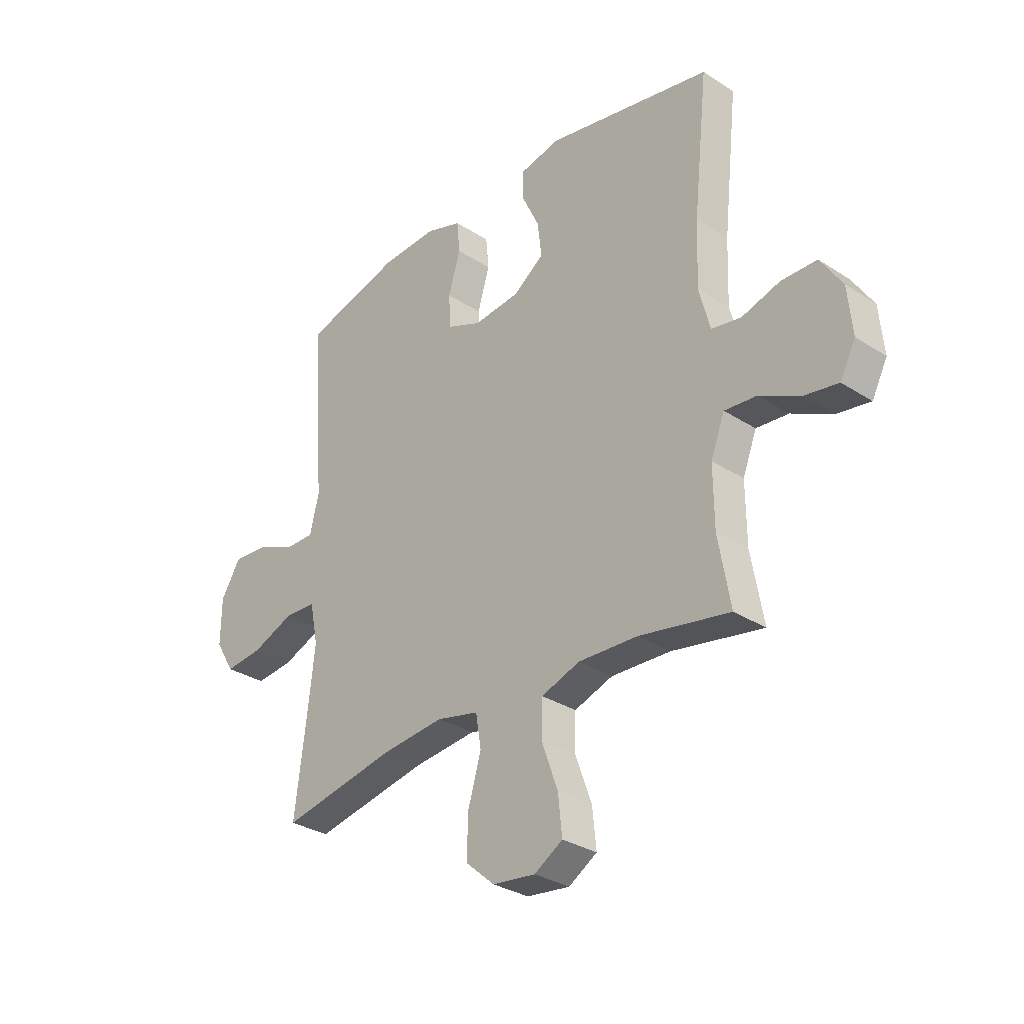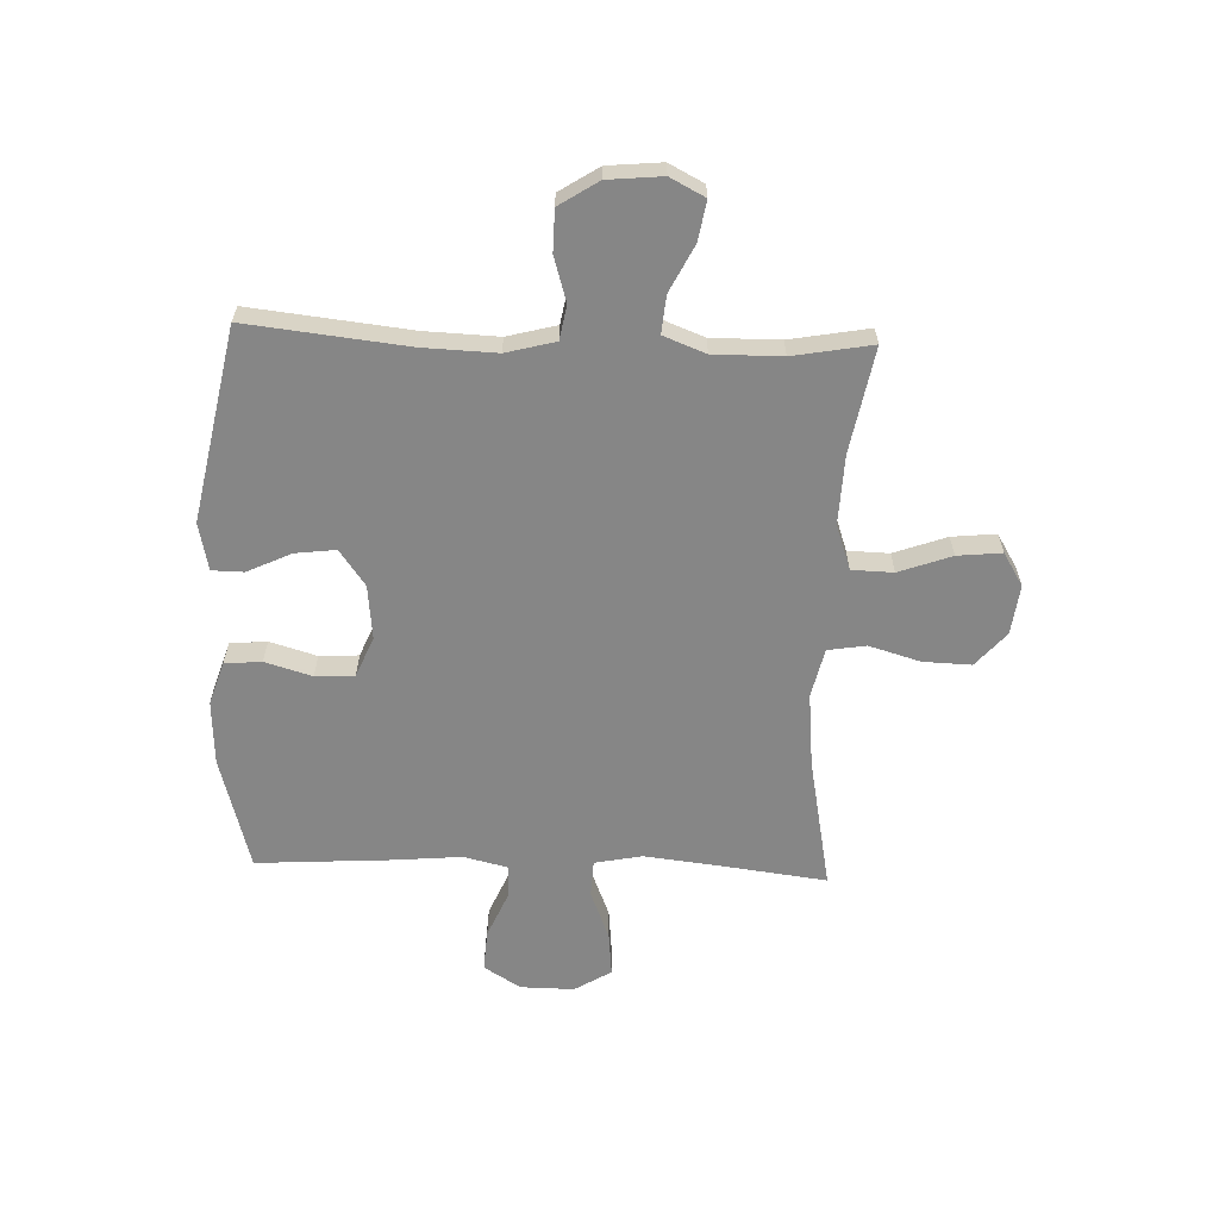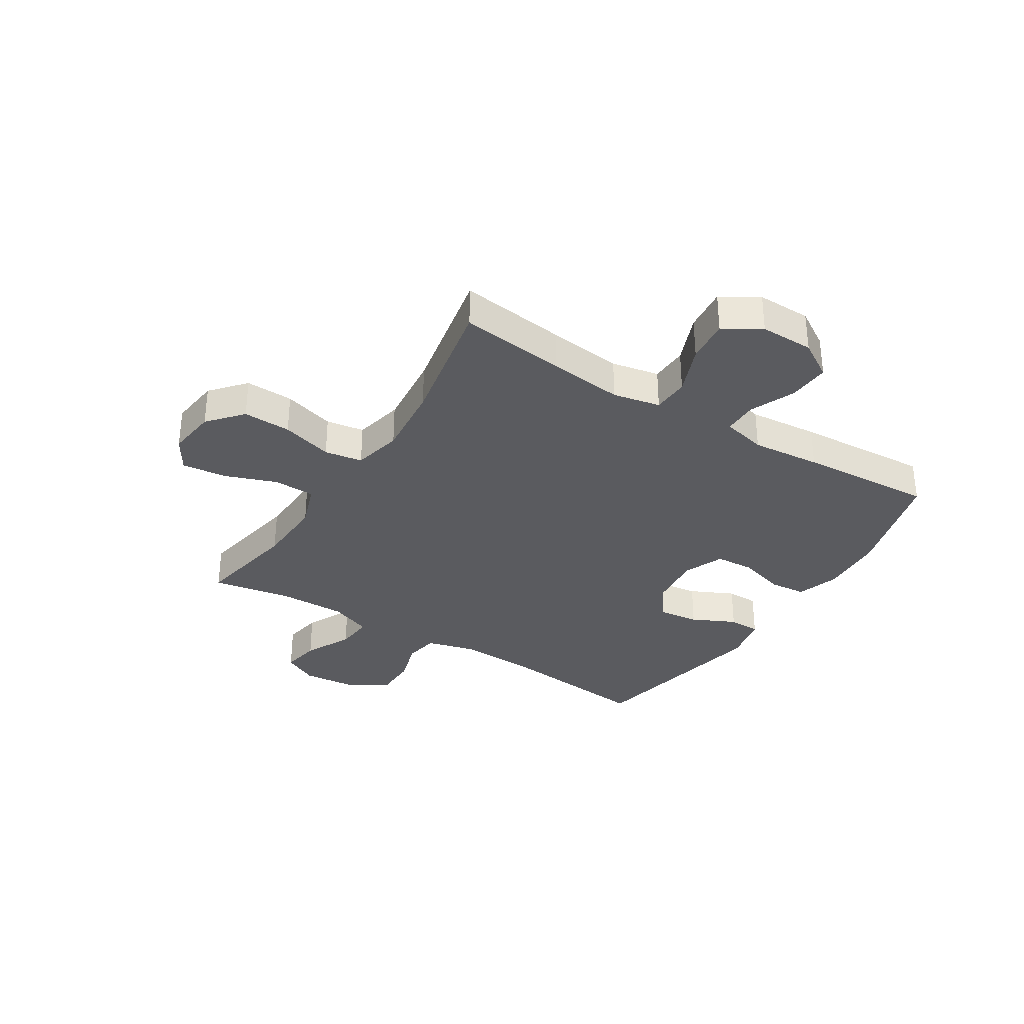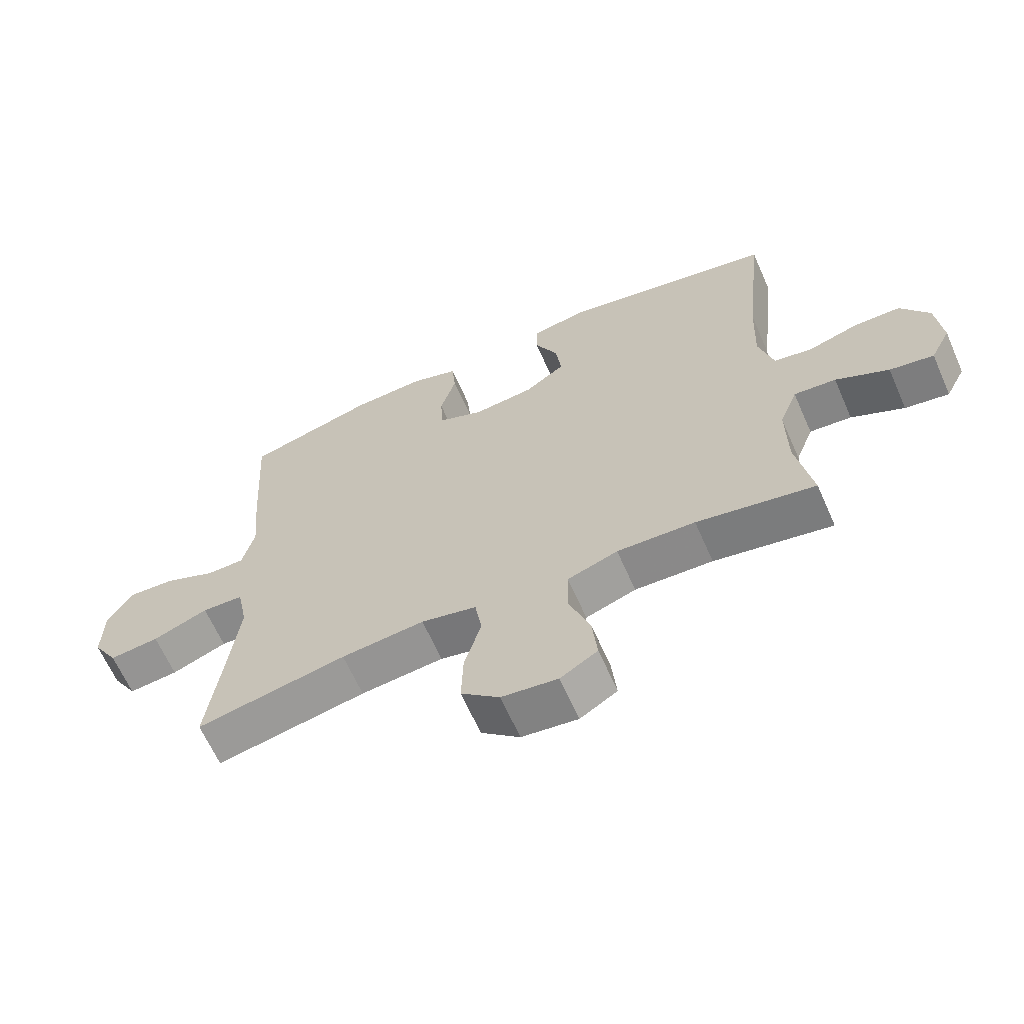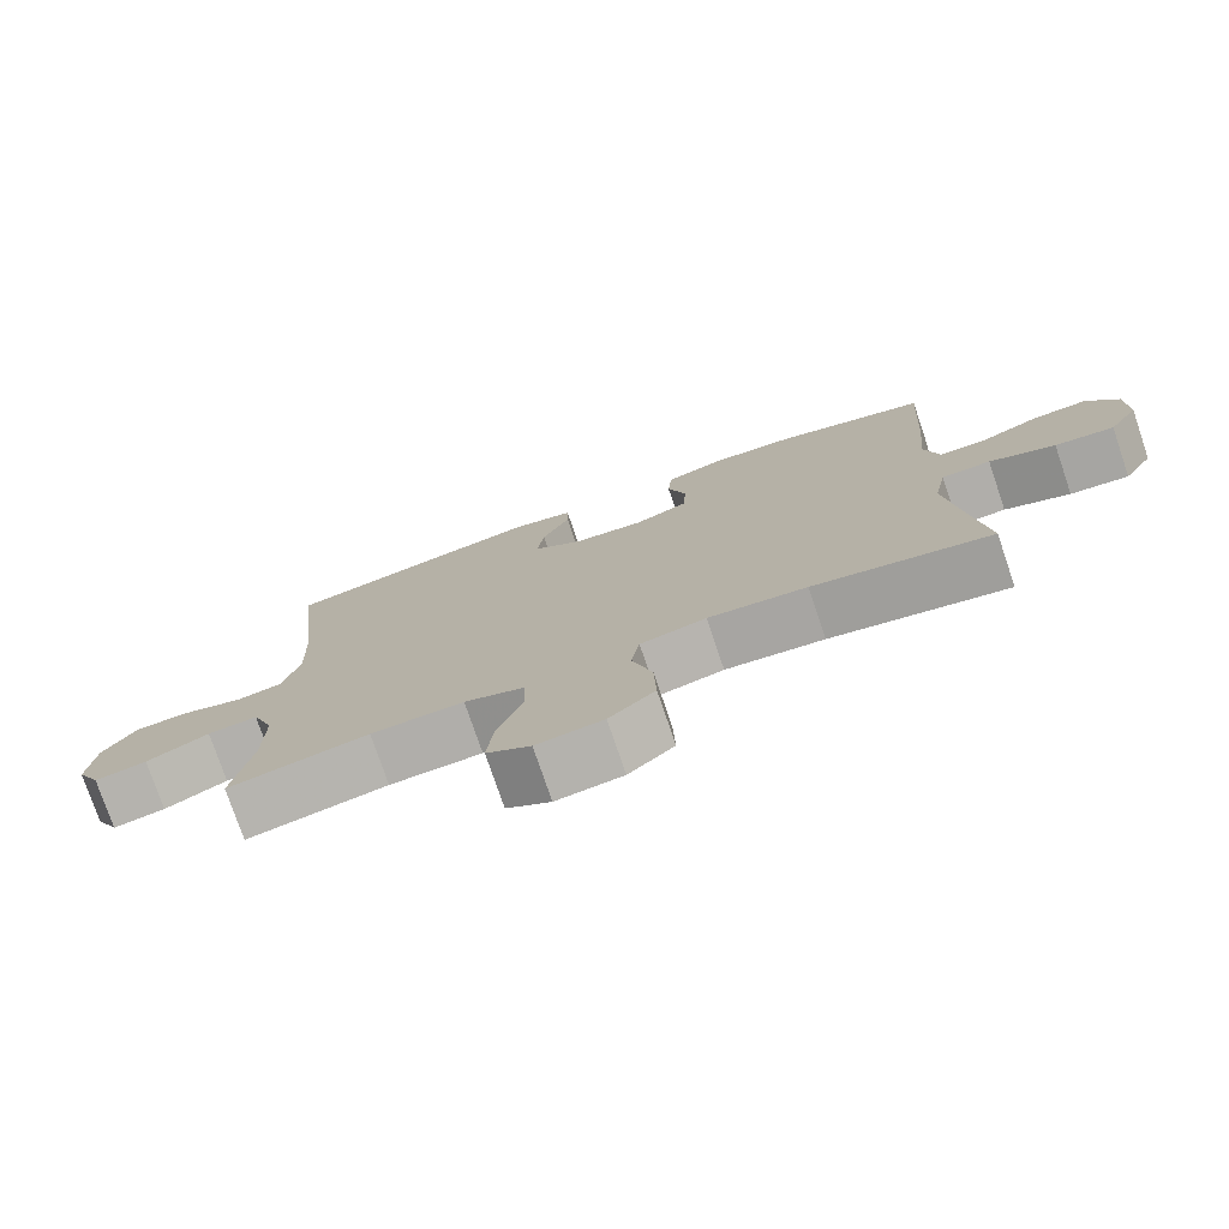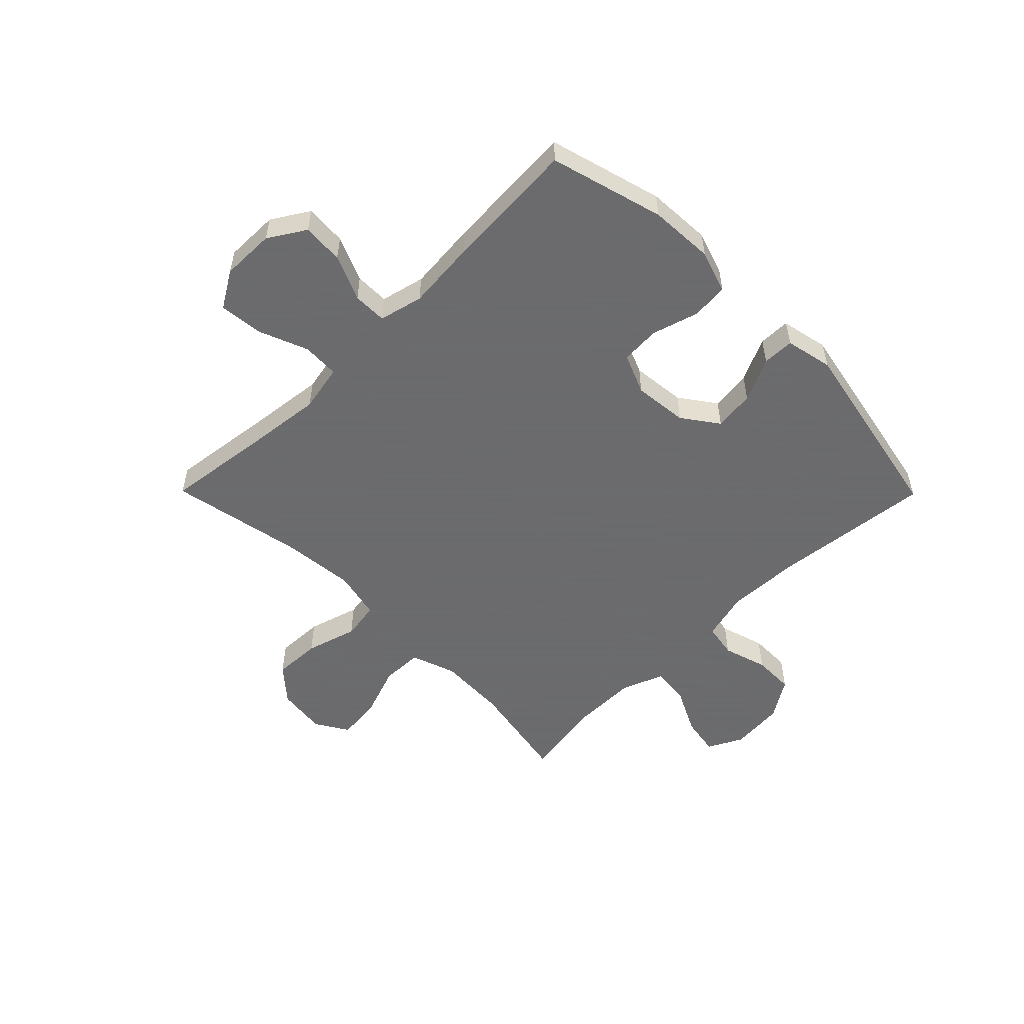
<metadata>
{"format":"obj","ext":"obj","renderer":"f3d","projection":"perspective","resolution":1024,"background":"white","views":[{"elev":-31.1,"azim":47.3,"up":"+Z"},{"elev":-62.1,"azim":87.9,"up":"+Y"},{"elev":-33.3,"azim":-122.0,"up":"+Y"},{"elev":-64.5,"azim":23.8,"up":"+Z"},{"elev":-76.7,"azim":-161.2,"up":"+Z"},{"elev":-53.5,"azim":-45.3,"up":"+Y"}]}
</metadata>
<code>
v 0.5 0.07 0.5
v 0.469 0.07 0.215
v 0.464 0.07 0.083
v 0.487 0.07 -0.005
v 0.548 0.07 -0.016
v 0.628 0.07 0.008
v 0.702 0.07 0.007
v 0.747 0.07 -0.063
v 0.756 0.07 -0.16
v 0.724 0.07 -0.222
v 0.654 0.07 -0.21
v 0.57 0.07 -0.168
v 0.503 0.07 -0.162
v 0.474 0.07 -0.237
v 0.475 0.07 -0.359
v 0.5 0.07 -0.5
v 0.312 0.07 -0.465
v 0.188 0.07 -0.46
v 0.108 0.07 -0.488
v 0.106 0.07 -0.562
v 0.14 0.07 -0.656
v 0.148 0.07 -0.735
v 0.089 0.07 -0.771
v 0 0.07 -0.76
v -0.061 0.07 -0.707
v -0.058 0.07 -0.621
v -0.031 0.07 -0.529
v -0.042 0.07 -0.461
v -0.13 0.07 -0.441
v -0.262 0.07 -0.454
v -0.5 0.07 -0.5
v -0.476 0.07 -0.309
v -0.461 0.07 -0.176
v -0.478 0.07 -0.091
v -0.544 0.07 -0.088
v -0.632 0.07 -0.123
v -0.711 0.07 -0.131
v -0.751 0.07 -0.065
v -0.75 0.07 0.031
v -0.709 0.07 0.097
v -0.635 0.07 0.092
v -0.554 0.07 0.057
v -0.493 0.07 0.057
v -0.474 0.07 0.136
v -0.485 0.07 0.26
v -0.5 0.07 0.5
v -0.296 0.07 0.556
v -0.18 0.07 0.562
v -0.104 0.07 0.537
v -0.098 0.07 0.471
v -0.123 0.07 0.387
v -0.119 0.07 0.317
v -0.047 0.07 0.287
v 0.05 0.07 0.297
v 0.114 0.07 0.343
v 0.105 0.07 0.416
v 0.068 0.07 0.494
v 0.069 0.07 0.551
v 0.154 0.07 0.569
v 0.5 0 0.5
v 0.469 0 0.215
v 0.464 0 0.083
v 0.487 0 -0.005
v 0.548 0 -0.016
v 0.628 0 0.008
v 0.702 0 0.007
v 0.747 0 -0.063
v 0.756 0 -0.16
v 0.724 0 -0.222
v 0.654 0 -0.21
v 0.57 0 -0.168
v 0.503 0 -0.162
v 0.474 0 -0.237
v 0.475 0 -0.359
v 0.5 0 -0.5
v 0.312 0 -0.465
v 0.188 0 -0.46
v 0.108 0 -0.488
v 0.106 0 -0.562
v 0.14 0 -0.656
v 0.148 0 -0.735
v 0.089 0 -0.771
v 0 0 -0.76
v -0.061 0 -0.707
v -0.058 0 -0.621
v -0.031 0 -0.529
v -0.042 0 -0.461
v -0.13 0 -0.441
v -0.262 0 -0.454
v -0.5 0 -0.5
v -0.476 0 -0.309
v -0.461 0 -0.176
v -0.478 0 -0.091
v -0.544 0 -0.088
v -0.632 0 -0.123
v -0.711 0 -0.131
v -0.751 0 -0.065
v -0.75 0 0.031
v -0.709 0 0.097
v -0.635 0 0.092
v -0.554 0 0.057
v -0.493 0 0.057
v -0.474 0 0.136
v -0.485 0 0.26
v -0.5 0 0.5
v -0.296 0 0.556
v -0.18 0 0.562
v -0.104 0 0.537
v -0.098 0 0.471
v -0.123 0 0.387
v -0.119 0 0.317
v -0.047 0 0.287
v 0.05 0 0.297
v 0.114 0 0.343
v 0.105 0 0.416
v 0.068 0 0.494
v 0.069 0 0.551
v 0.154 0 0.569
f 59 1 2
f 58 59 2
f 57 58 2
f 56 57 2
f 55 56 2 3
f 54 55 3 4
f 53 54 4
f 52 53 4
f 49 50 51
f 48 49 51
f 47 48 51
f 46 47 51
f 45 46 51
f 44 45 51
f 43 44 51 52
f 40 41 42
f 39 40 42
f 38 39 42
f 37 38 42
f 36 37 42
f 35 36 42
f 34 35 42 43
f 43 52 4
f 34 43 4
f 33 34 4
f 30 31 32
f 33 4 5
f 32 33 5
f 30 32 5
f 29 30 5
f 25 26 27
f 24 25 27
f 23 24 27
f 22 23 27
f 21 22 27
f 20 21 27
f 19 20 27 28
f 29 5 6
f 28 29 6
f 19 28 6
f 18 19 6
f 15 16 17
f 14 15 17 18
f 10 11 12
f 9 10 12
f 8 9 12
f 7 8 12
f 6 7 12
f 6 12 13
f 18 6 13
f 13 14 18
f 61 60 118
f 61 118 117
f 61 117 116
f 61 116 115
f 62 61 115 114
f 63 62 114 113
f 63 113 112
f 63 112 111
f 110 109 108
f 110 108 107
f 110 107 106
f 110 106 105
f 110 105 104
f 110 104 103
f 111 110 103 102
f 101 100 99
f 101 99 98
f 101 98 97
f 101 97 96
f 101 96 95
f 101 95 94
f 102 101 94 93
f 63 111 102
f 63 102 93
f 63 93 92
f 91 90 89
f 64 63 92
f 64 92 91
f 64 91 89
f 64 89 88
f 86 85 84
f 86 84 83
f 86 83 82
f 86 82 81
f 86 81 80
f 86 80 79
f 87 86 79 78
f 65 64 88
f 65 88 87
f 65 87 78
f 65 78 77
f 76 75 74
f 77 76 74 73
f 71 70 69
f 71 69 68
f 71 68 67
f 71 67 66
f 71 66 65
f 72 71 65
f 72 65 77
f 77 73 72
f 1 60 61 2
f 2 61 62 3
f 3 62 63 4
f 4 63 64 5
f 5 64 65 6
f 6 65 66 7
f 7 66 67 8
f 8 67 68 9
f 9 68 69 10
f 10 69 70 11
f 11 70 71 12
f 12 71 72 13
f 13 72 73 14
f 14 73 74 15
f 15 74 75 16
f 16 75 76 17
f 17 76 77 18
f 18 77 78 19
f 19 78 79 20
f 20 79 80 21
f 21 80 81 22
f 22 81 82 23
f 23 82 83 24
f 24 83 84 25
f 25 84 85 26
f 26 85 86 27
f 27 86 87 28
f 28 87 88 29
f 29 88 89 30
f 30 89 90 31
f 31 90 91 32
f 32 91 92 33
f 33 92 93 34
f 34 93 94 35
f 35 94 95 36
f 36 95 96 37
f 37 96 97 38
f 38 97 98 39
f 39 98 99 40
f 40 99 100 41
f 41 100 101 42
f 42 101 102 43
f 43 102 103 44
f 44 103 104 45
f 45 104 105 46
f 46 105 106 47
f 47 106 107 48
f 48 107 108 49
f 49 108 109 50
f 50 109 110 51
f 51 110 111 52
f 52 111 112 53
f 53 112 113 54
f 54 113 114 55
f 55 114 115 56
f 56 115 116 57
f 57 116 117 58
f 58 117 118 59
f 59 118 60 1

</code>
